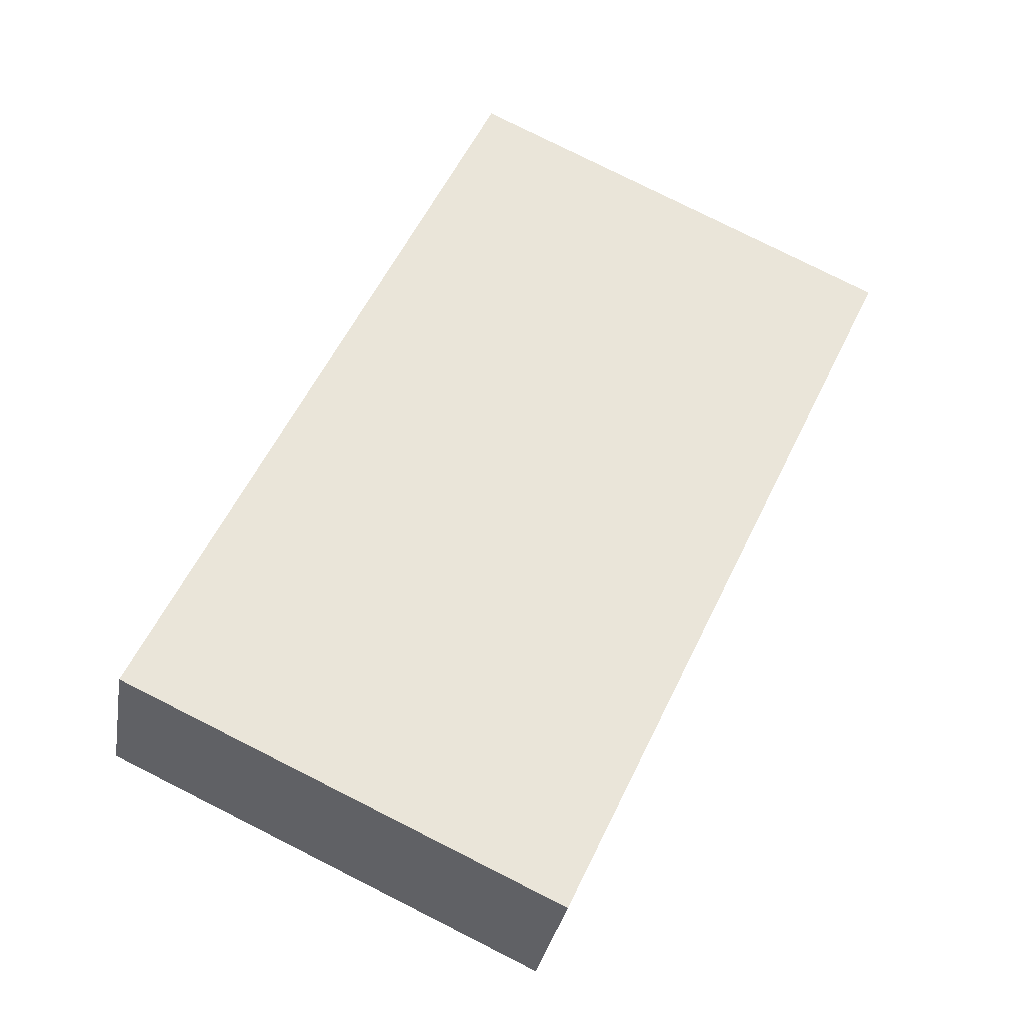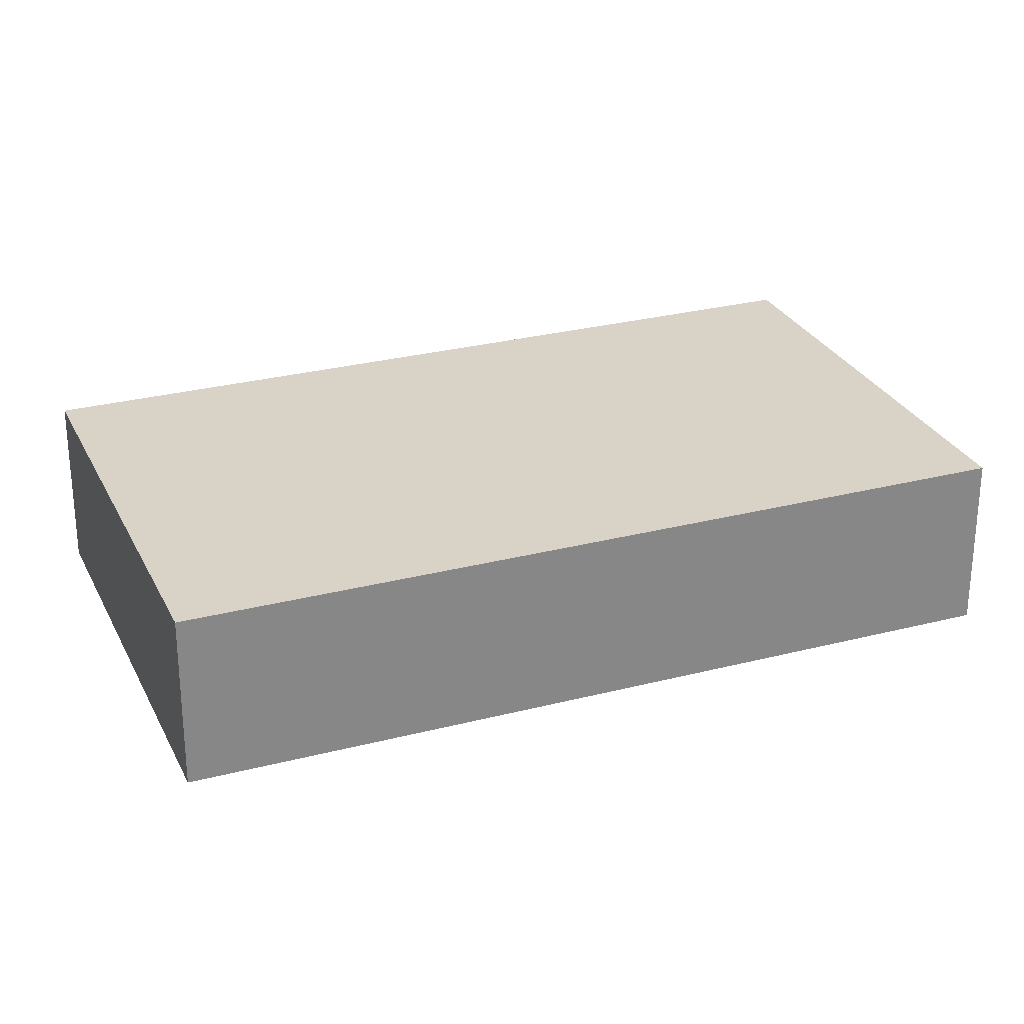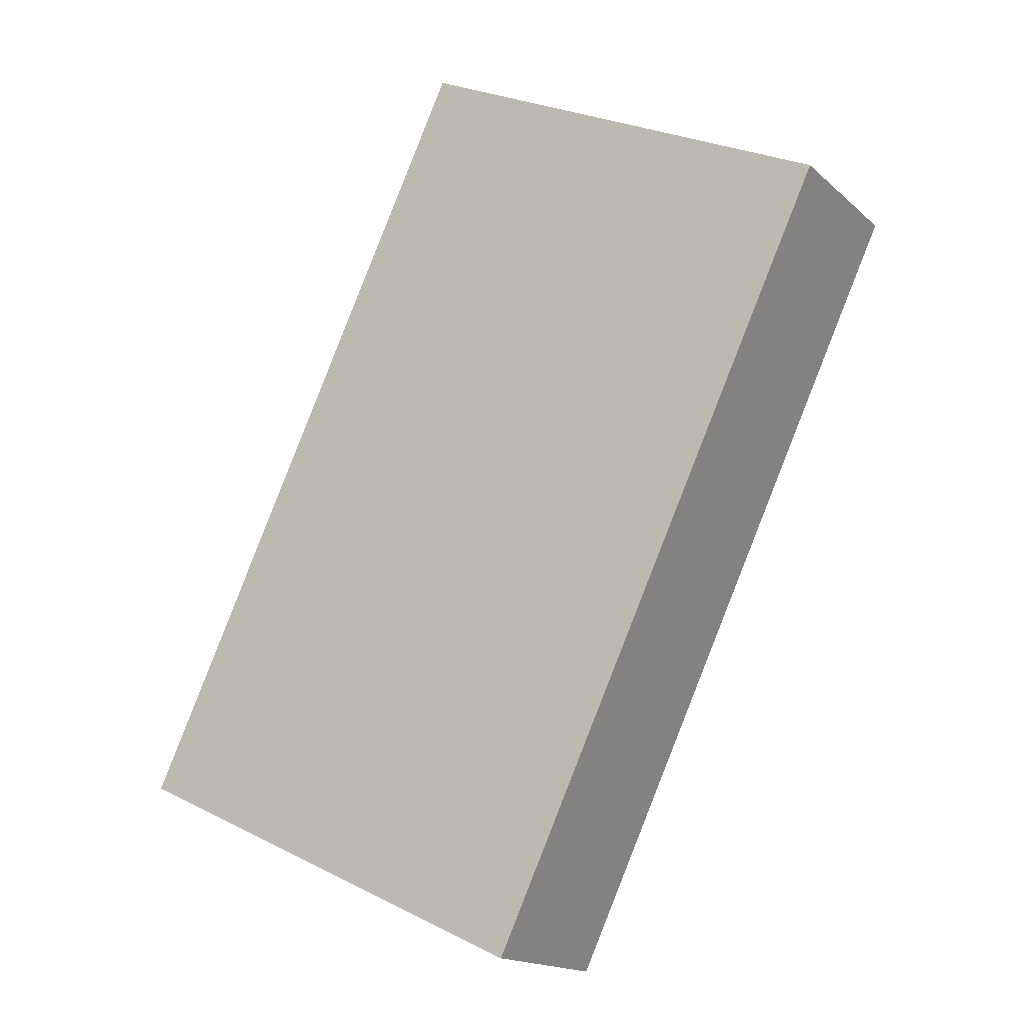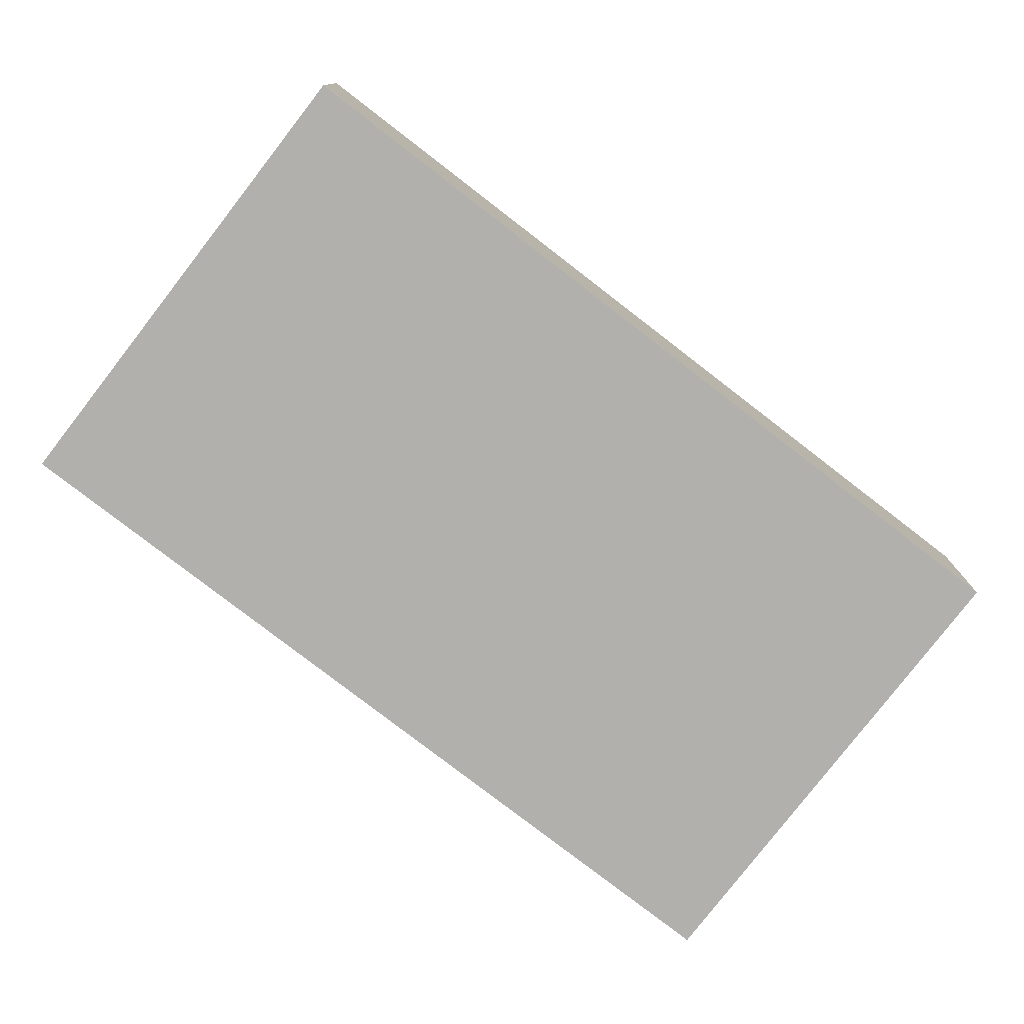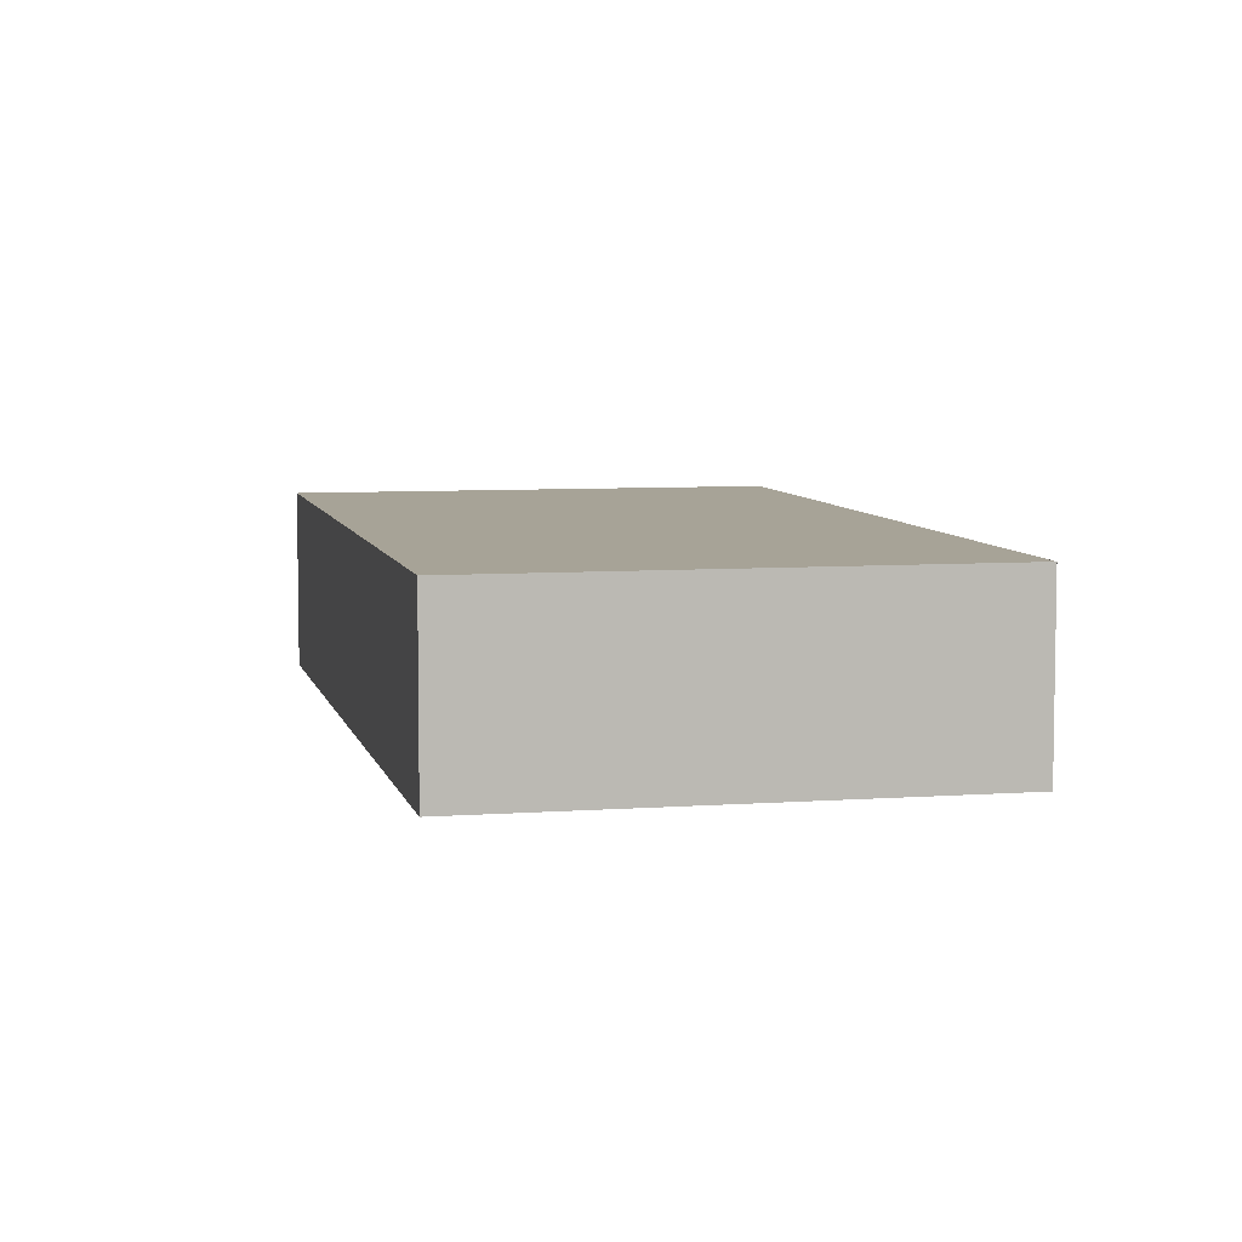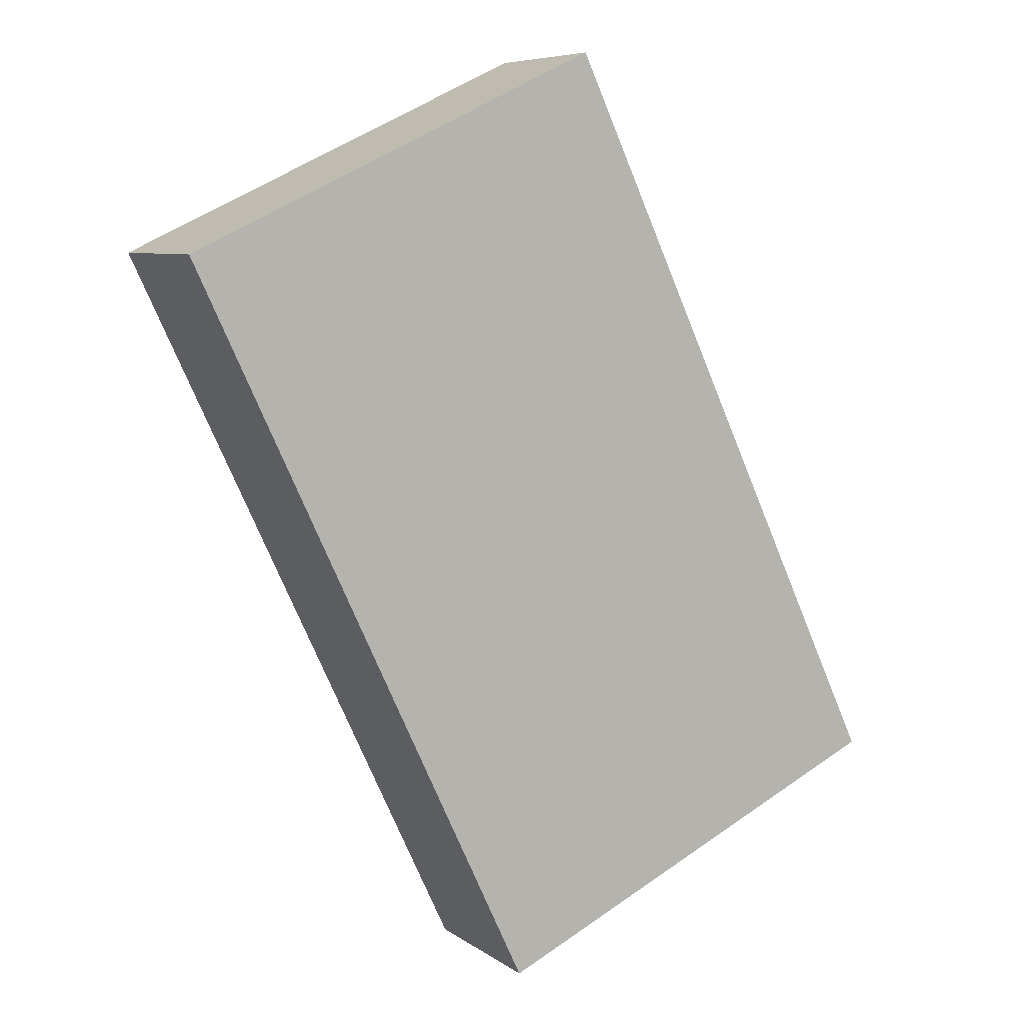
<metadata>
{"format":"obj","ext":"obj","renderer":"f3d","projection":"perspective","resolution":1024,"background":"white","views":[{"elev":-31.3,"azim":170.5,"up":"+Z"},{"elev":27.8,"azim":43.3,"up":"+Y"},{"elev":-16.4,"azim":-149.5,"up":"+Z"},{"elev":-78.7,"azim":-152.8,"up":"+Y"},{"elev":6.7,"azim":-37.5,"up":"+Y"},{"elev":7.2,"azim":-28.7,"up":"+Z"}]}
</metadata>
<code>
v  0 2.599 1.591e-16
v  11.86 2.599 -8.364
v  5.351 2.599 -11.41
v  6.508 2.599 3.051
v  5.351 6.99e-16 -11.41
v  0 0 0
v  6.508 -1.868e-16 3.051
v  11.86 5.121e-16 -8.364
g defaultobject
f 1 2 3
f 2 1 4
f 5 1 3
f 1 5 6
f 6 4 1
f 4 6 7
f 7 2 4
f 2 7 8
f 8 3 2
f 3 8 5
f 8 6 5
f 6 8 7

</code>
